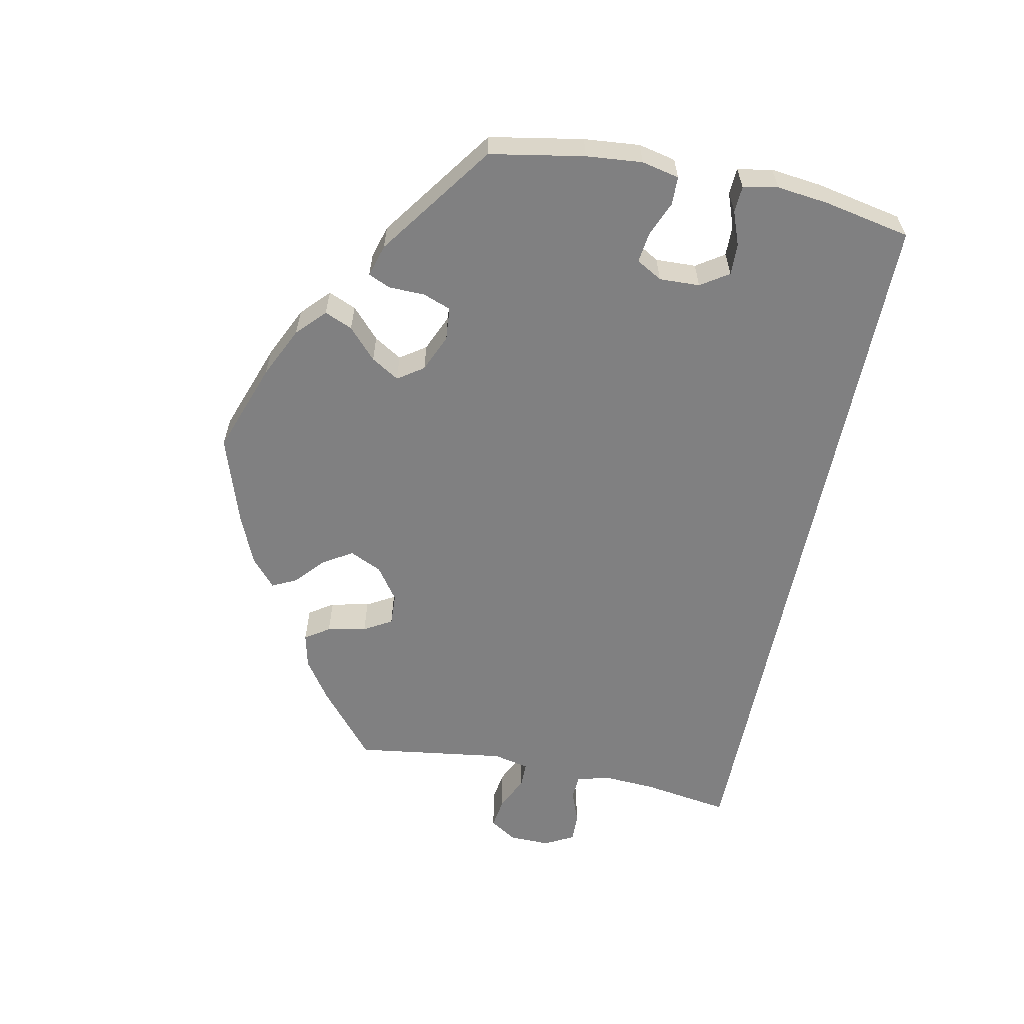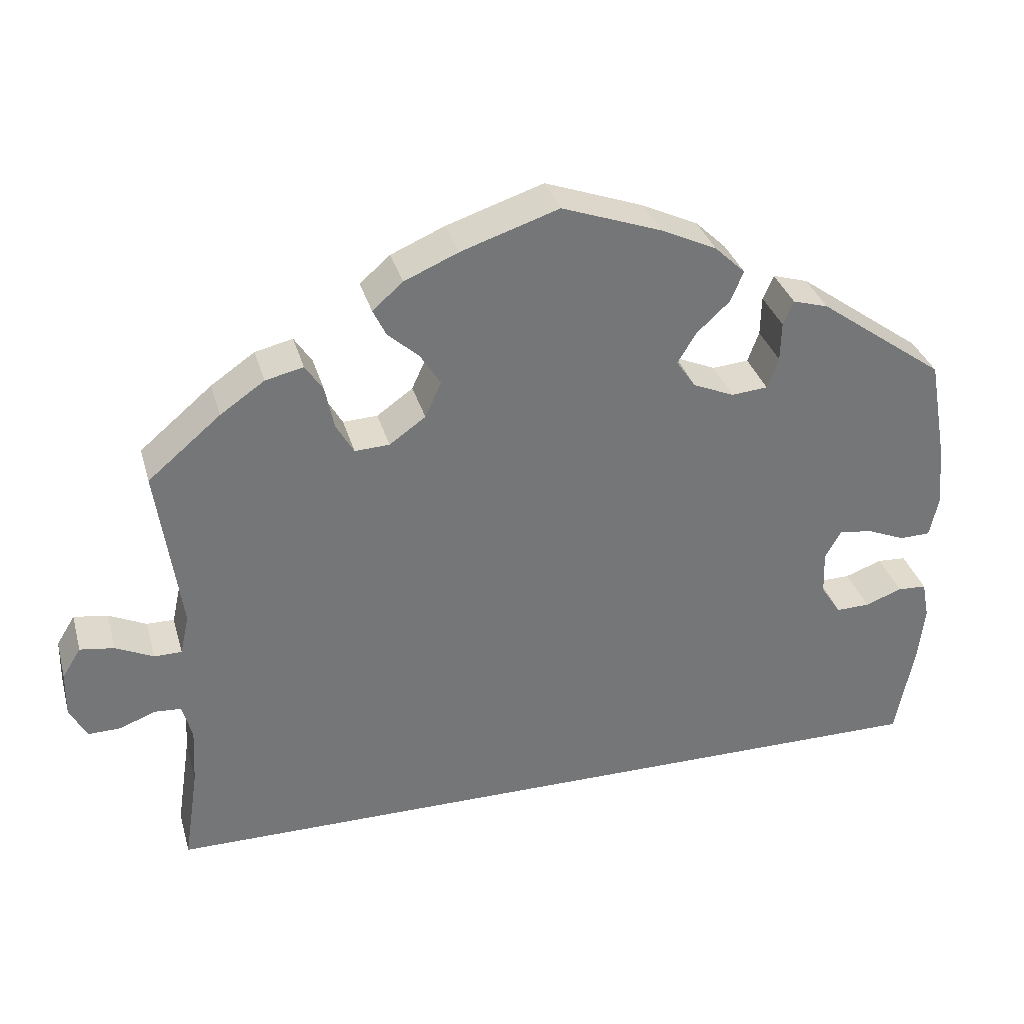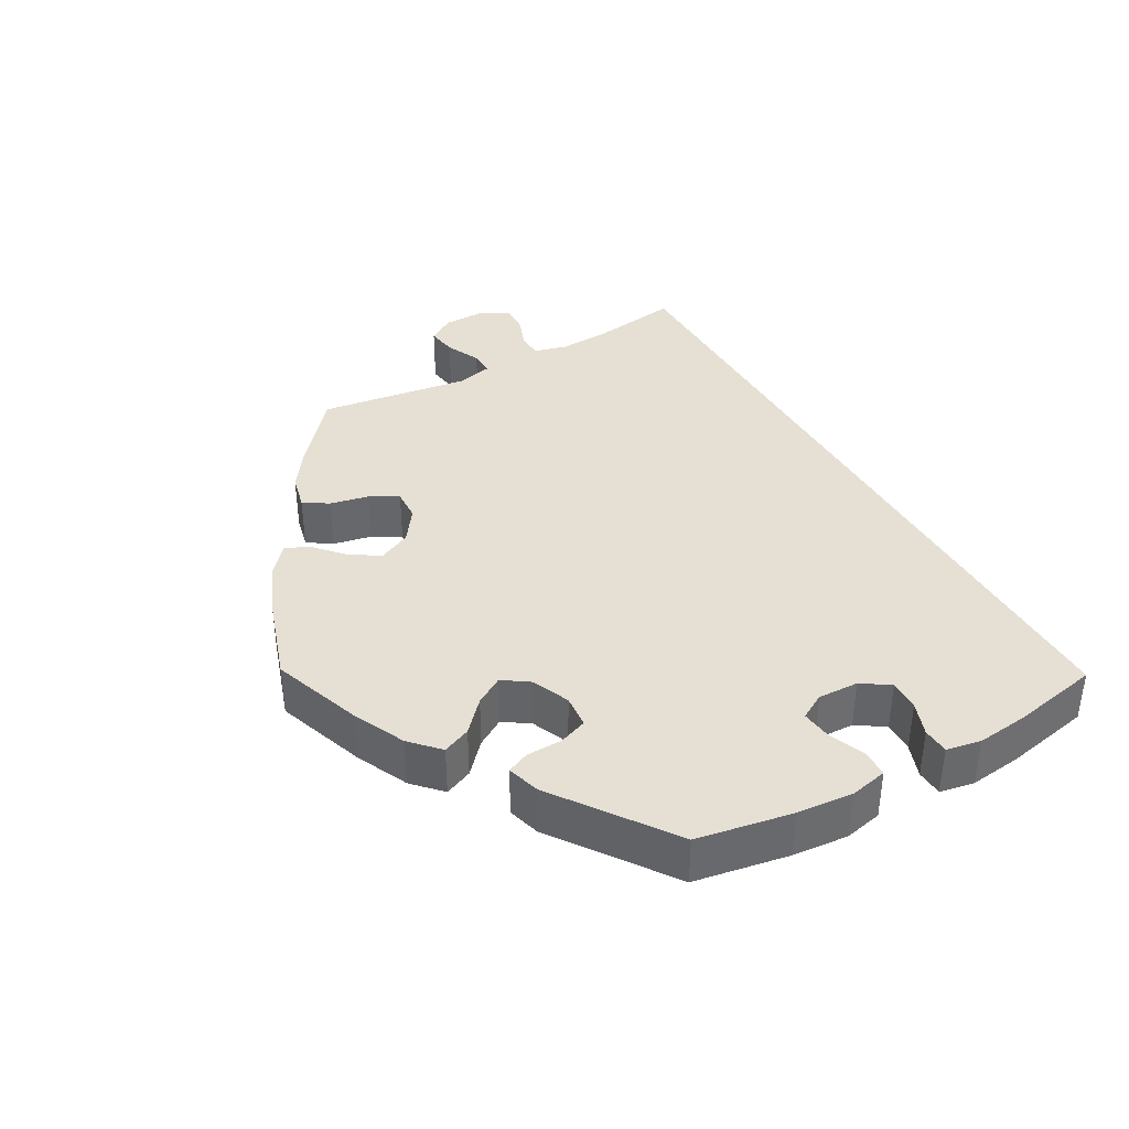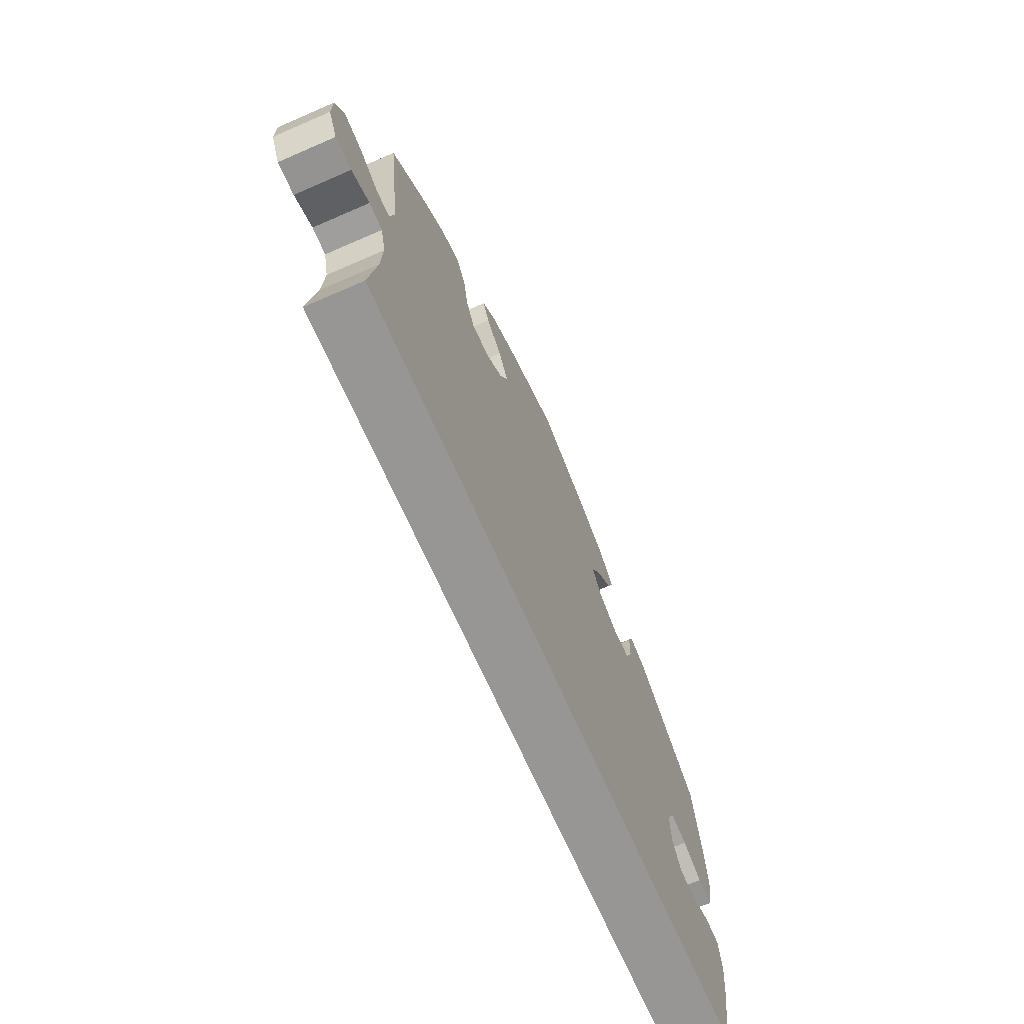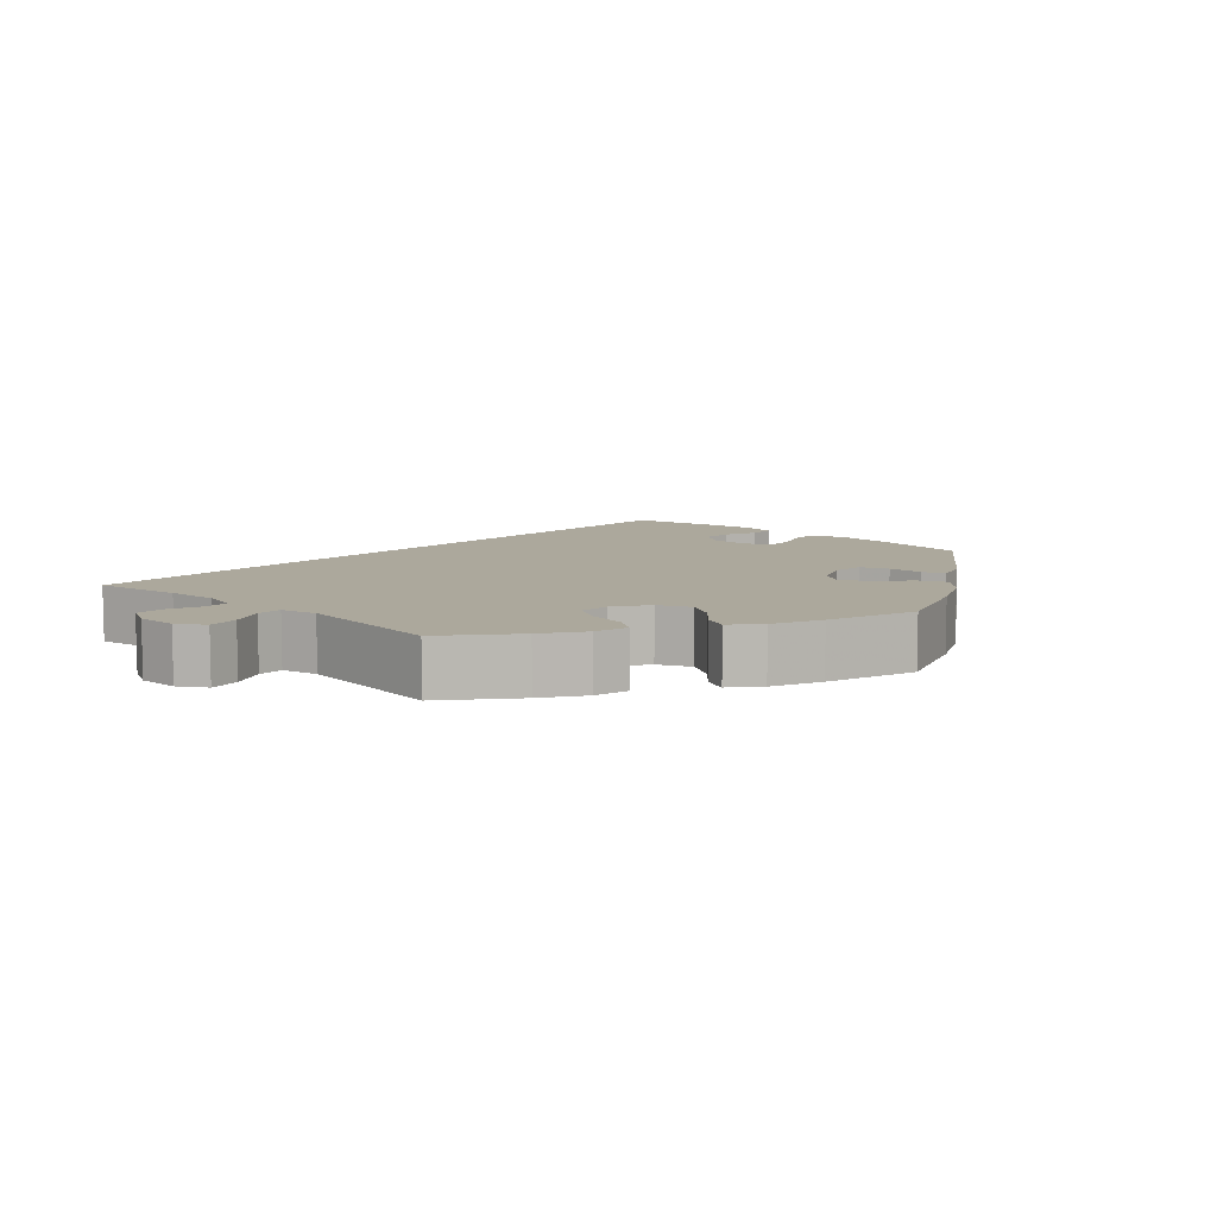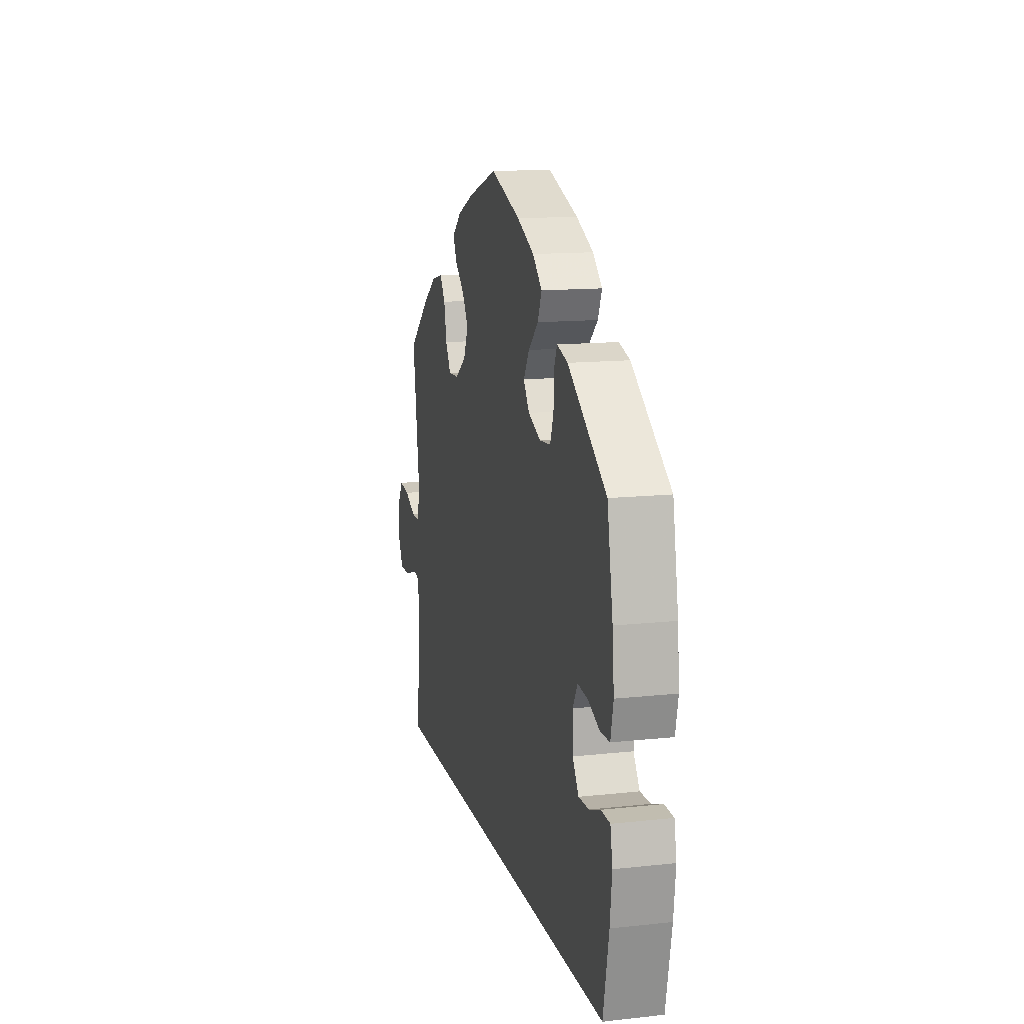
<metadata>
{"format":"obj","ext":"obj","renderer":"f3d","projection":"perspective","resolution":1024,"background":"white","views":[{"elev":-60.2,"azim":78.5,"up":"+Y"},{"elev":33.5,"azim":-15.2,"up":"+Z"},{"elev":38.2,"azim":60.6,"up":"+Y"},{"elev":-68.0,"azim":-66.4,"up":"+Z"},{"elev":8.5,"azim":-47.5,"up":"+Y"},{"elev":13.5,"azim":76.2,"up":"+Z"}]}
</metadata>
<code>
v 0.523 0.07 0.161
v 0.53 0.07 0.085
v 0.519 0.07 0.034
v 0.481 0.07 0.033
v 0.433 0.07 0.053
v 0.392 0.07 0.058
v 0.372 0.07 0.023
v 0.374 0.07 -0.032
v 0.399 0.07 -0.07
v 0.441 0.07 -0.069
v 0.487 0.07 -0.052
v 0.523 0.07 -0.054
v 0.532 0.07 -0.101
v 0.524 0.07 -0.171
v 0.501 0.07 -0.289
v -0.501 0.07 -0.289
v -0.483 0.07 -0.17
v -0.479 0.07 -0.099
v -0.491 0.07 -0.054
v -0.524 0.07 -0.052
v -0.569 0.07 -0.069
v -0.609 0.07 -0.07
v -0.63 0.07 -0.03
v -0.629 0.07 0.025
v -0.606 0.07 0.062
v -0.564 0.07 0.056
v -0.517 0.07 0.034
v -0.483 0.07 0.034
v -0.472 0.07 0.083
v -0.501 0.07 0.289
v -0.411 0.07 0.365
v -0.356 0.07 0.403
v -0.309 0.07 0.414
v -0.287 0.07 0.381
v -0.276 0.07 0.328
v -0.254 0.07 0.29
v -0.211 0.07 0.292
v -0.166 0.07 0.324
v -0.146 0.07 0.368
v -0.171 0.07 0.408
v -0.21 0.07 0.443
v -0.226 0.07 0.476
v -0.188 0.07 0.509
v -0.121 0.07 0.538
v 0 0.07 0.578
v 0.123 0.07 0.534
v 0.193 0.07 0.501
v 0.231 0.07 0.465
v 0.215 0.07 0.427
v 0.174 0.07 0.389
v 0.151 0.07 0.351
v 0.175 0.07 0.316
v 0.226 0.07 0.294
v 0.271 0.07 0.298
v 0.285 0.07 0.336
v 0.286 0.07 0.385
v 0.299 0.07 0.415
v 0.343 0.07 0.402
v 0.5 0.07 0.289
v 0.523 0 0.161
v 0.53 0 0.085
v 0.519 0 0.034
v 0.481 0 0.033
v 0.433 0 0.053
v 0.392 0 0.058
v 0.372 0 0.023
v 0.374 0 -0.032
v 0.399 0 -0.07
v 0.441 0 -0.069
v 0.487 0 -0.052
v 0.523 0 -0.054
v 0.532 0 -0.101
v 0.524 0 -0.171
v 0.501 0 -0.289
v -0.501 0 -0.289
v -0.483 0 -0.17
v -0.479 0 -0.099
v -0.491 0 -0.054
v -0.524 0 -0.052
v -0.569 0 -0.069
v -0.609 0 -0.07
v -0.63 0 -0.03
v -0.629 0 0.025
v -0.606 0 0.062
v -0.564 0 0.056
v -0.517 0 0.034
v -0.483 0 0.034
v -0.472 0 0.083
v -0.501 0 0.289
v -0.411 0 0.365
v -0.356 0 0.403
v -0.309 0 0.414
v -0.287 0 0.381
v -0.276 0 0.328
v -0.254 0 0.29
v -0.211 0 0.292
v -0.166 0 0.324
v -0.146 0 0.368
v -0.171 0 0.408
v -0.21 0 0.443
v -0.226 0 0.476
v -0.188 0 0.509
v -0.121 0 0.538
v 0 0 0.578
v 0.123 0 0.534
v 0.193 0 0.501
v 0.231 0 0.465
v 0.215 0 0.427
v 0.174 0 0.389
v 0.151 0 0.351
v 0.175 0 0.316
v 0.226 0 0.294
v 0.271 0 0.298
v 0.285 0 0.336
v 0.286 0 0.385
v 0.299 0 0.415
v 0.343 0 0.402
v 0.5 0 0.289
f 55 56 57 58
f 54 55 58 59
f 53 54 59 1
f 47 48 49 50
f 47 50 51
f 46 47 51
f 45 46 51
f 44 45 51
f 43 44 51 52
f 40 41 42 43
f 39 40 43 52
f 32 33 34 35
f 32 35 36
f 29 30 31 32
f 28 29 32 36
f 24 25 26 27
f 24 27 28
f 23 24 28
f 20 21 22 23
f 19 20 23 28
f 18 19 28 36
f 14 15 16 17
f 10 11 12 13
f 9 10 13 14
f 2 3 4 5
f 2 5 6
f 1 2 6
f 53 1 6
f 38 39 52 53
f 37 38 53 6
f 36 37 6 7
f 18 36 7 8
f 9 14 17 18
f 8 9 18
f 117 116 115 114
f 118 117 114 113
f 60 118 113 112
f 109 108 107 106
f 110 109 106
f 110 106 105
f 110 105 104
f 110 104 103
f 111 110 103 102
f 102 101 100 99
f 111 102 99 98
f 94 93 92 91
f 95 94 91
f 91 90 89 88
f 95 91 88 87
f 86 85 84 83
f 87 86 83
f 87 83 82
f 82 81 80 79
f 87 82 79 78
f 95 87 78 77
f 76 75 74 73
f 72 71 70 69
f 73 72 69 68
f 64 63 62 61
f 65 64 61
f 65 61 60
f 65 60 112
f 112 111 98 97
f 65 112 97 96
f 66 65 96 95
f 67 66 95 77
f 77 76 73 68
f 77 68 67
f 1 60 61 2
f 2 61 62 3
f 3 62 63 4
f 4 63 64 5
f 5 64 65 6
f 6 65 66 7
f 7 66 67 8
f 8 67 68 9
f 9 68 69 10
f 10 69 70 11
f 11 70 71 12
f 12 71 72 13
f 13 72 73 14
f 14 73 74 15
f 15 74 75 16
f 16 75 76 17
f 17 76 77 18
f 18 77 78 19
f 19 78 79 20
f 20 79 80 21
f 21 80 81 22
f 22 81 82 23
f 23 82 83 24
f 24 83 84 25
f 25 84 85 26
f 26 85 86 27
f 27 86 87 28
f 28 87 88 29
f 29 88 89 30
f 30 89 90 31
f 31 90 91 32
f 32 91 92 33
f 33 92 93 34
f 34 93 94 35
f 35 94 95 36
f 36 95 96 37
f 37 96 97 38
f 38 97 98 39
f 39 98 99 40
f 40 99 100 41
f 41 100 101 42
f 42 101 102 43
f 43 102 103 44
f 44 103 104 45
f 45 104 105 46
f 46 105 106 47
f 47 106 107 48
f 48 107 108 49
f 49 108 109 50
f 50 109 110 51
f 51 110 111 52
f 52 111 112 53
f 53 112 113 54
f 54 113 114 55
f 55 114 115 56
f 56 115 116 57
f 57 116 117 58
f 58 117 118 59
f 59 118 60 1

</code>
